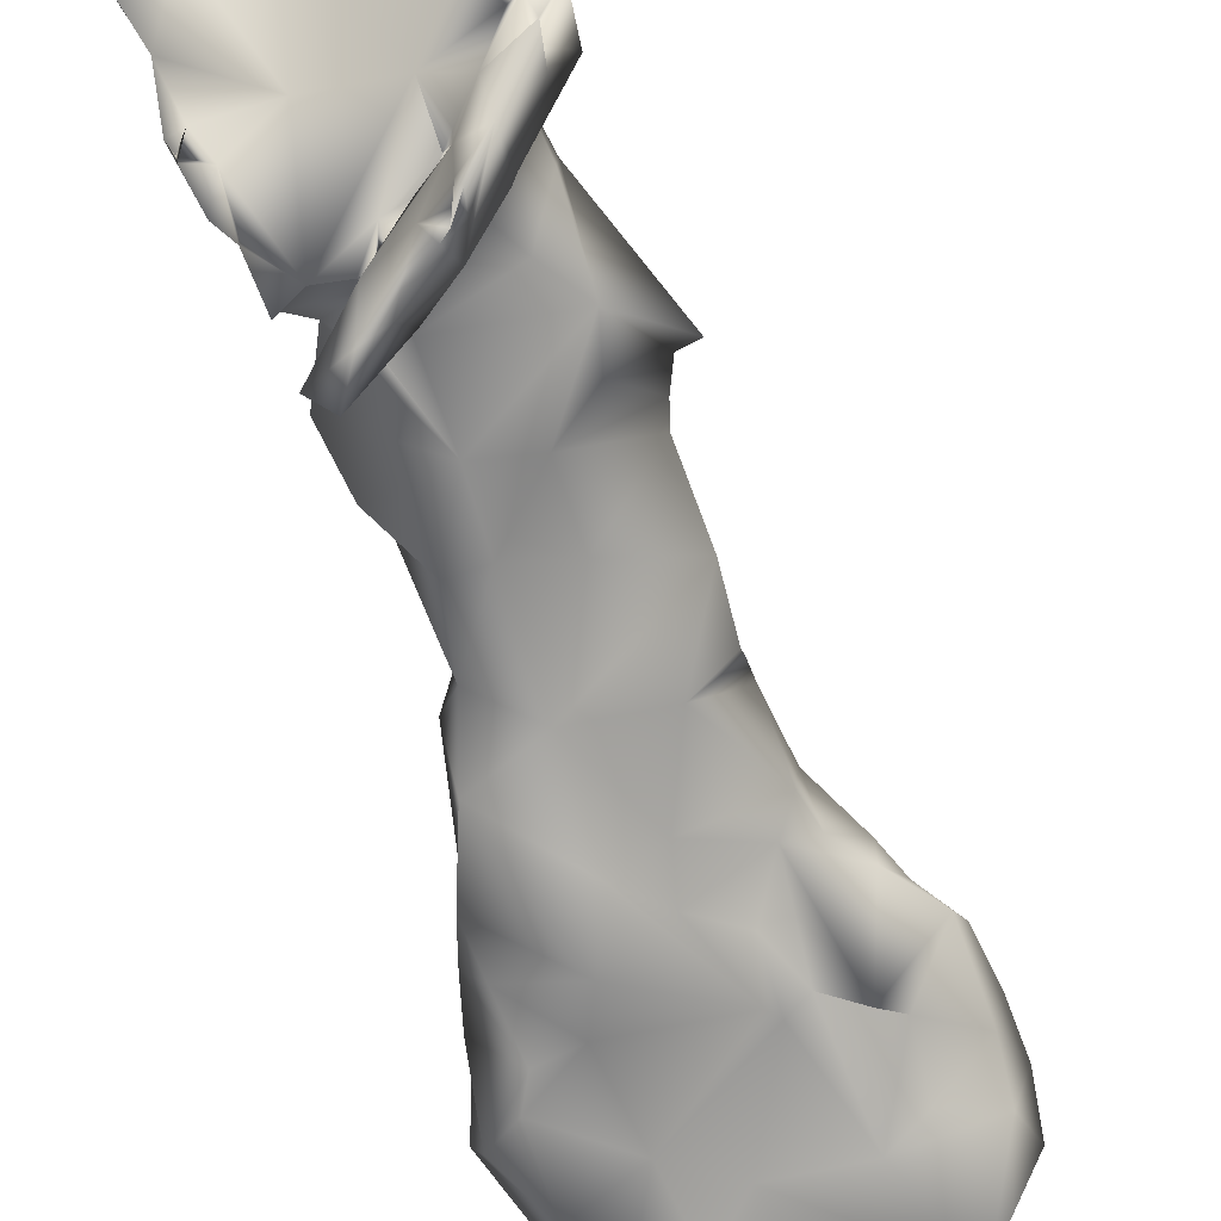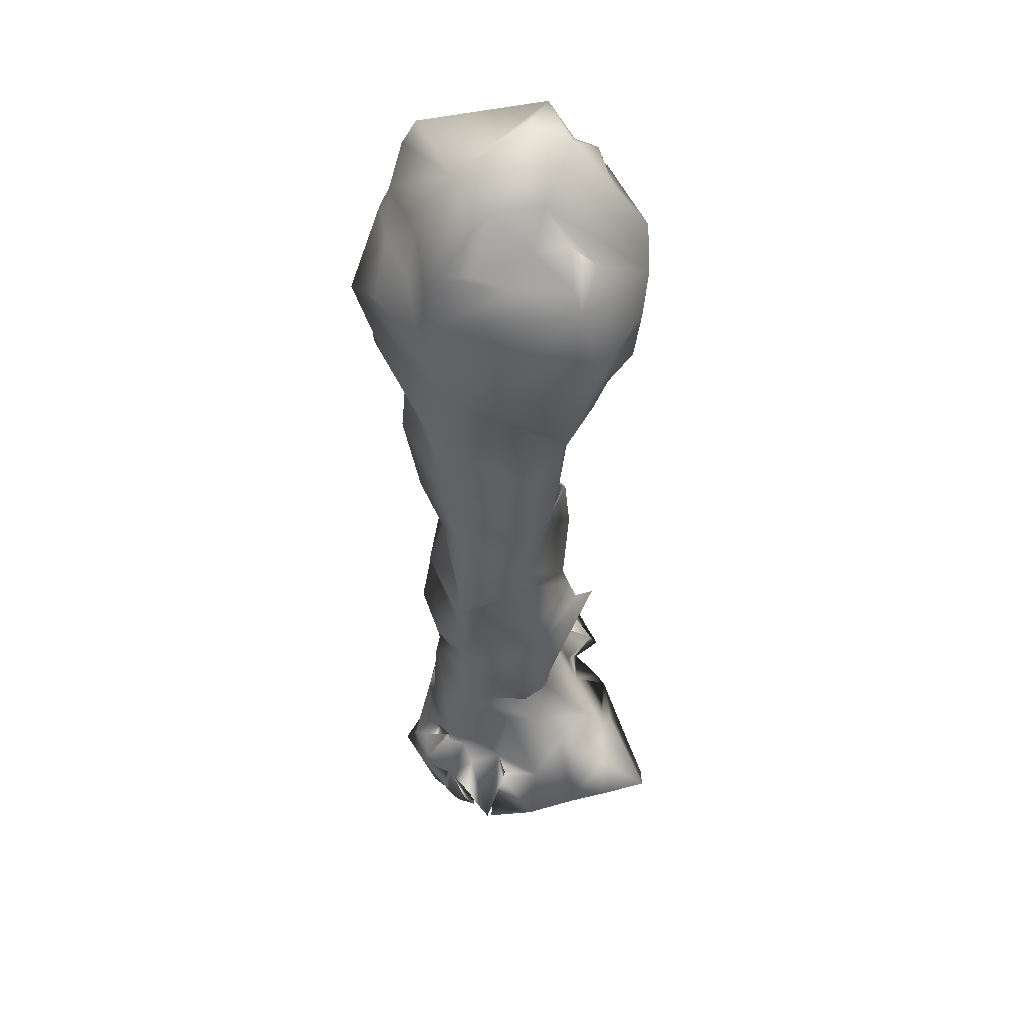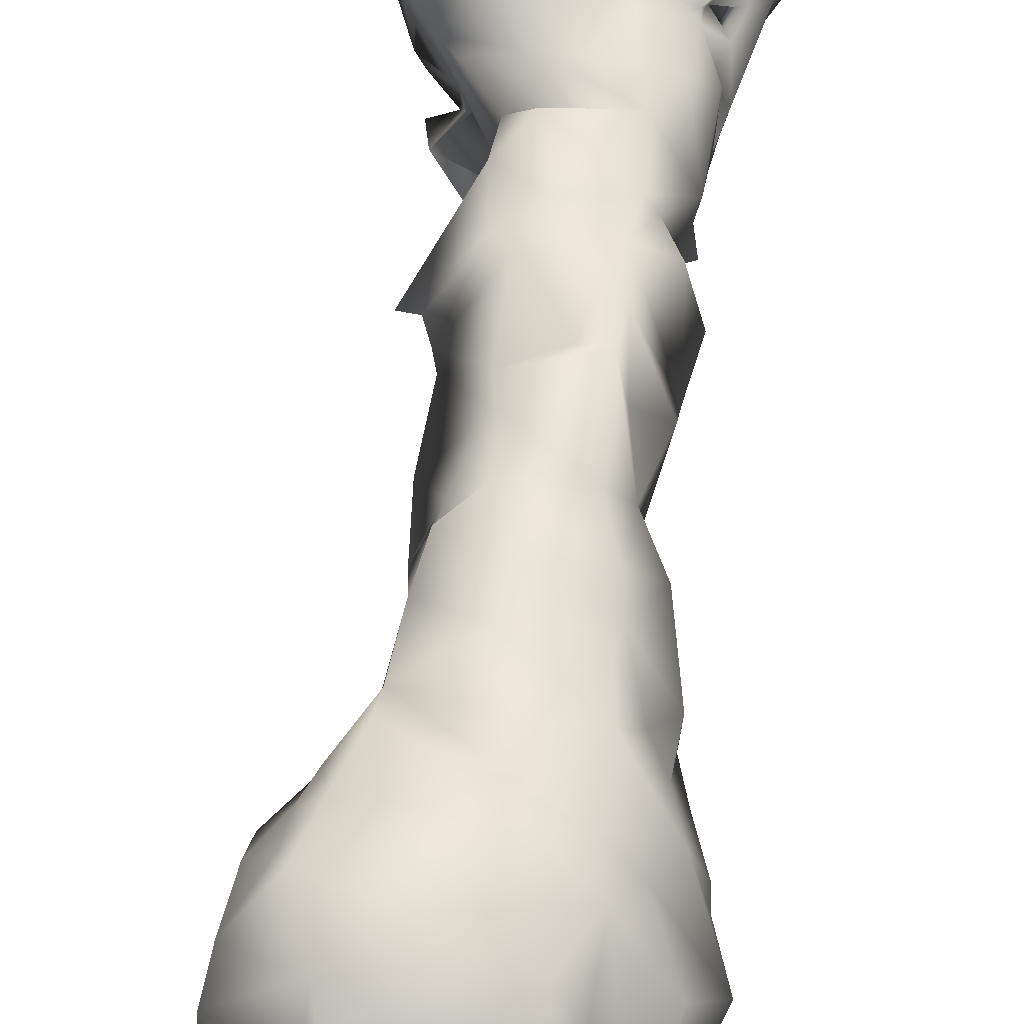
<metadata>
{"format":"obj","ext":"obj","renderer":"f3d","projection":"perspective","resolution":1024,"background":"white","views":[{"elev":-40.3,"azim":-162.5,"up":"+Y"},{"elev":63.8,"azim":177.8,"up":"+Z"},{"elev":41.8,"azim":6.8,"up":"+Y"}]}
</metadata>
<code>
o <bpy_struct,_Object("spine_22")>-simple_2.114
v -0.347 -0.1661 -0.3358
v -0.3193 -0.1264 -0.1908
v -0.1108 0.3146 -0.3727
v -0.4187 0.1224 -0.3924
v -0.4649 0.2736 -0.372
v -0.3709 0.1218 -0.2735
v -0.3401 -0.03966 -0.31
v -0.2026 -0.02758 -0.2757
v -0.3622 -0.01389 -0.3252
v -0.2629 0.01723 -0.1829
v -0.357 -0.01965 -0.3217
v -0.2972 0.1593 -0.1189
v -0.2176 -0.3961 -0.2795
v -0.1985 -0.3579 -0.2593
v -0.2591 -0.3323 -0.3024
v -0.2739 -0.09388 -0.2691
v -0.3169 -0.2225 -0.3337
v -0.2838 -0.1736 -0.2622
v -0.2107 -0.1635 -0.228
v -0.2906 -0.1885 -0.2252
v -0.228 -0.24 -0.1407
v -0.2204 -0.2573 -0.1374
v -0.1823 -0.2666 -0.2258
v -0.1623 -0.1832 -0.1751
v -0.1438 -0.1963 -0.1554
v -0.1438 -0.1963 -0.1554
v -0.3021 0.2892 -0.3035
v -0.06957 0.2362 -0.3327
v -0.03714 0.2933 -0.3196
v -0.01908 0.2759 -0.3031
v 0.03448 0.2134 -0.2952
v -0.01293 0.2656 -0.3163
v 0.01853 0.3747 -0.3502
v -0.02949 0.2917 -0.3061
v -0.007525 0.2486 -0.2303
v -0.2639 -0.08441 -0.2519
v -0.2455 -0.07434 -0.2392
v -0.2238 -0.0264 -0.134
v -0.1317 -0.1278 -0.22
v -0.1695 -0.1527 -0.1377
v -0.1651 -0.1602 -0.1261
v -0.2488 0.1569 -0.06287
v -0.1164 -0.2267 -0.0869
v -0.04226 0.2037 -0.02017
v -0.08784 -0.04795 0.04448
v -0.1949 -0.4302 -0.2557
v -0.1748 -0.4275 -0.2336
v -0.1954 -0.3754 -0.2363
v -0.1392 -0.365 -0.2139
v -0.09122 -0.4388 -0.1471
v -0.1952 -0.3678 -0.2028
v -0.1577 -0.3372 -0.1104
v -0.05203 -0.4727 -0.1548
v -0.01329 -0.5067 -0.09183
v 0.04441 -0.4402 -0.07522
v -0.03294 -0.3187 -0.109
v -0.1033 -0.2373 -0.1367
v -0.1376 -0.2767 -0.106
v -0.1195 -0.2301 -0.1372
v -0.09593 -0.2807 -0.07027
v -0.04692 -0.3079 -0.1073
v -0.05453 -0.306 -0.1074
v -0.08897 -0.2822 -0.09759
v -0.1204 -0.2806 -0.0576
v -0.07627 -0.3324 -0.03031
v -0.06362 -0.2591 -0.1375
v -0.03051 -0.3179 -0.1107
v 0.03206 -0.3035 -0.1033
v 0.06086 -0.2499 -0.08218
v -0.1695 -0.1527 -0.1377
v -0.08413 -0.157 -0.02039
v -0.1431 -0.05977 0.1571
v 0.05718 -0.06335 0.1466
v -0.1968 -0.06538 0.2542
v 0.01823 -0.1587 0.3717
v -0.4532 0.3639 -0.215
v -0.3261 0.3902 -0.221
v -0.3314 0.297 -0.1957
v -0.3352 0.1855 -0.1711
v -0.2338 0.4027 -0.2395
v -0.2687 0.3794 -0.2613
v 0.02201 0.4021 -0.3663
v -0.1011 0.4202 -0.2895
v -0.01841 0.3076 -0.2883
v 0.03436 0.4048 -0.3615
v -0.2486 0.2825 -0.13
v -0.1963 0.2624 -0.07439
v -0.1613 0.1266 0.05162
v -0.1224 0.2077 -0.02081
v -0.1229 0.324 -0.2096
v 0.07508 0.1551 0.04802
v -0.09249 0.1895 0.1111
v -0.297 -0.04608 0.3639
v -0.1783 0.07054 0.1412
v -0.1683 0.1292 0.1813
v -0.1464 0.09536 0.3296
v -0.05717 0.1048 0.2298
v -0.1661 -0.07546 0.3684
v -0.2458 -0.01436 0.4102
v -0.07578 -0.1134 0.4373
v -0.1045 0.09632 0.3783
v -0.2233 -0.03717 0.4619
v -0.2077 -0.04537 0.516
v -0.08446 -0.1827 0.5656
v -0.2267 -0.1417 0.6553
v -0.1062 0.05027 0.6083
v -0.0921 0.04339 0.6929
v -0.1343 -0.2324 0.8203
v -0.2134 -0.1696 0.8085
v -0.1611 -0.08177 0.7685
v -0.2098 -0.1536 0.8423
v -0.1885 -0.08776 0.9805
v -0.2095 -0.1531 0.8436
v -0.1692 -0.08927 0.8204
v -0.2251 -0.2448 1.022
v -0.3714 -0.2923 1.283
v -0.1878 -0.2918 1.067
v -0.242 -0.2638 1.1
v -0.1406 -0.3885 1.119
v -0.2599 -0.4393 1.266
v -0.1932 -0.4413 1.201
v -0.1649 -0.03229 0.8812
v -0.1978 -0.09954 1.157
v -0.3707 -0.235 1.393
v -0.2727 -0.1615 1.263
v -0.3108 -0.21 1.307
v -0.2965 -0.2756 1.175
v -0.309 -0.1625 1.434
v -0.2511 -0.1191 1.367
v -0.2808 -0.1259 1.491
v -0.3888 -0.3908 1.441
v -0.3922 -0.4763 1.509
v -0.2962 -0.4204 1.323
v -0.2928 -0.4949 1.441
v -0.2238 -0.5655 1.433
v -0.3672 -0.5923 1.578
v -0.326 -0.6719 1.583
v -0.2892 -0.589 1.77
v -0.2352 -0.6262 1.756
v -0.3919 -0.2869 1.499
v -0.4101 -0.3691 1.561
v -0.4114 -0.4736 1.609
v -0.1526 -0.4028 1.791
v -0.2336 -0.2052 1.619
v -0.2164 -0.242 1.679
v -0.278 -0.3215 1.659
v -0.2367 -0.3134 1.722
v -0.3237 -0.5159 1.713
v -0.2256 -0.5662 1.826
v 0.116 -0.1639 -0.1859
v 0.1018 -0.2551 -0.1416
v 0.1008 -0.2459 -0.1409
v 0.144 -0.1223 -0.2173
v 0.155 -0.1722 -0.2087
v 0.1696 -0.1404 -0.2196
v 0.1302 -0.2306 -0.1664
v 0.1585 0.1851 -0.3535
v 0.09967 0.2227 -0.3235
v 0.07611 0.2954 -0.3412
v 0.1006 0.3446 -0.3872
v 0.1274 0.3317 -0.4046
v 0.1694 0.2829 -0.4122
v 0.2 0.2538 -0.4251
v 0.1564 0.301 -0.4116
v 0.07195 0.3515 -0.3563
v 0.09569 0.3277 -0.3515
v 0.07661 0.3598 -0.3744
v 0.115 0.2769 -0.336
v 0.1461 0.2735 -0.3051
v 0.07722 0.2765 -0.2024
v 0.1625 0.2888 -0.4094
v 0.1603 0.243 -0.3538
v 0.2335 0.2204 -0.3405
v 0.1328 0.1401 -0.2785
v 0.1517 0.1581 -0.2669
v 0.2194 0.1531 -0.2714
v 0.1523 0.2667 -0.3251
v 0.1427 0.2161 -0.1647
v 0.2884 0.1049 -0.4283
v 0.2206 0.0487 -0.3242
v 0.2573 0.118 -0.3486
v 0.2157 0.2178 -0.2944
v 0.03234 -0.08126 -0.1905
v 0.1766 -0.03786 -0.2589
v 0.1396 0.09572 -0.2925
v 0.2039 0.04115 -0.1413
v 0.1781 -3e-06 -0.05395
v 0.1565 -0.1627 -0.2114
v 0.1869 -0.02913 -0.156
v 0.03947 0.219 -0.1583
v 0.09967 0.222 -0.1836
v 0.1517 0.1581 -0.2669
v 0.1473 0.1701 -0.2382
v 0.1517 0.1581 -0.2669
v 0.1972 0.1269 -0.2055
v 0.1517 0.1581 -0.2669
v 0.1629 0.1081 -0.1134
v 0.1462 0.1925 -0.1547
v 0.1896 0.1167 -0.08514
v 0.1346 0.1576 -0.05199
v 0.1805 0.002868 -0.05553
v 0.1732 0.008804 0.07533
v 0.1805 0.00534 -0.05672
v 0.07653 -0.3349 -0.09273
v 0.05003 -0.178 -0.04296
v 0.02524 -0.06595 0.05313
v 0.1018 -0.01233 0.02667
v 0.1747 -0.06677 0.1469
v 0.1572 -0.01741 0.08311
v 0.1448 -0.0398 0.2
v 0.03306 -0.07273 0.2306
v 0.08402 -0.05646 0.2192
v 0.07834 -0.07888 0.2531
v 0.07853 -0.07934 0.2529
v 0.2006 -0.07645 0.3202
v 0.02083 -0.2101 0.5087
v 0.1734 -0.1446 0.4243
v 0.08788 -0.231 0.499
v 0.05461 0.1944 -0.02957
v 0.08321 0.1089 0.213
v 0.1129 0.06381 0.2072
v 0.07332 0.1214 0.3522
v 0.08932 0.09488 0.4884
v 0.1598 0.03425 0.2844
v 0.01363 0.07922 0.5662
v 0.08027 0.11 0.612
v 0.07859 -0.003929 0.7967
v -0.07854 0.02167 0.8229
v 0.1184 -0.2682 0.6573
v 0.1727 -0.08881 0.536
v 0.128 -0.1039 0.7196
v 0.1019 -0.00179 0.6136
v 0.02684 -0.2782 0.7628
v -0.08125 -0.36 0.928
v 0.008068 -0.4065 0.939
v 0.1522 -0.3627 0.7649
v 0.1206 -0.0777 0.8934
v 0.1867 -0.2108 0.7751
v 0.226 -0.2932 0.9693
v 0.2166 -0.4062 0.9432
v 0.133 -0.09867 0.9893
v 0.1771 -0.2404 1.06
v 0.1231 -0.1006 1.054
v -0.05851 -0.3998 1.032
v -0.1271 -0.4574 1.2
v -0.1455 -0.4616 1.227
v 0.04741 -0.501 1.012
v 0.193 -0.4796 1.006
v 0.09595 -0.5092 1.131
v 0.06956 -0.5725 1.333
v 0.1699 -0.5501 1.11
v 0.1986 -0.5844 1.165
v -0.02086 -0.02481 0.9523
v -0.05382 -0.06598 1.046
v 0.1378 -0.1202 1.182
v -0.1996 -0.06562 1.251
v -0.105 -0.1659 1.524
v 0.01191 -0.1225 1.358
v 0.1202 -0.1782 1.329
v 0.1562 -0.2098 1.436
v 0.2141 -0.3585 1.051
v 0.244 -0.4286 1.034
v 0.2877 -0.4285 1.182
v 0.2759 -0.5825 1.239
v 0.2913 -0.4523 1.224
v 0.1979 -0.2888 1.313
v 0.251 -0.3497 1.189
v 0.3349 -0.4924 1.348
v 0.2696 -0.3927 1.447
v -0.037 -0.5599 1.451
v -0.106 -0.6639 1.647
v 0.202 -0.6463 1.343
v 0.03163 -0.6659 1.461
v 0.147 -0.6847 1.467
v -0.06577 -0.6986 1.684
v -0.1745 -0.6995 1.81
v 0.1156 -0.6989 1.601
v -0.01527 -0.6773 1.58
v 0.06432 -0.5073 1.783
v 0.1458 -0.6839 1.77
v 0.08817 -0.236 1.565
v -0.07056 -0.2599 1.659
v -0.2122 -0.3395 1.718
v -0.1209 -0.341 1.696
v 0.1407 -0.3372 1.561
v 0.09797 -0.4069 1.738
v 0.1078 -0.2999 1.659
v 0.02473 -0.297 1.67
v -0.01954 -0.3766 1.814
v -0.1075 -0.5762 1.866
v -0.04095 -0.5079 1.855
v 0.2492 -0.6003 1.544
v 0.234 -0.5014 1.536
v 0.2223 -0.6205 1.589
v 0.1842 -0.6787 1.695
v 0.1844 -0.3973 1.526
v 0.1558 -0.4427 1.646
f 4 76 5
f 10 79 11
f 10 11 9
f 7 10 9
f 7 11 8
f 6 76 4
f 19 18 16
f 18 19 17
f 25 23 24
f 19 23 15
f 17 19 15
f 20 18 17
f 15 20 17
f 39 25 24
f 27 81 3
f 33 32 29
f 35 84 34
f 35 34 30
f 28 34 32
f 30 28 29
f 32 34 29
f 29 34 30
f 28 8 3
f 2 36 16
f 2 37 36
f 39 19 37
f 40 2 21
f 37 38 10
f 37 10 36
f 2 41 37
f 41 38 37
f 38 12 10
f 31 39 8
f 183 39 31
f 31 8 28
f 37 16 8
f 36 10 16
f 18 20 2
f 10 7 16
f 2 16 1
f 20 21 2
f 49 47 46
f 48 49 46
f 48 13 46
f 52 22 15
f 53 50 49
f 58 63 62
f 64 52 65
f 66 68 67
f 56 53 49
f 61 67 62
f 64 63 60
f 14 23 49
f 59 22 57
f 52 58 22
f 52 51 47
f 50 52 47
f 51 13 48
f 55 54 53
f 43 71 45
f 73 72 45
f 43 41 70
f 63 43 60
f 75 100 74
f 49 48 14
f 59 23 26
f 66 59 26
f 22 26 25
f 40 43 70
f 40 22 25
f 59 43 26
f 79 78 76
f 80 3 81
f 77 80 81
f 3 83 82
f 85 33 84
f 84 83 90
f 83 80 90
f 12 86 79
f 79 86 78
f 89 12 42
f 90 44 35
f 91 89 88
f 91 44 89
f 89 90 87
f 95 96 97
f 94 95 88
f 95 92 88
f 97 92 95
f 102 101 96
f 93 96 95
f 74 93 95
f 102 99 98
f 104 105 103
f 233 105 104
f 106 101 102
f 106 225 101
f 105 110 107
f 100 98 74
f 98 99 74
f 108 105 233
f 109 110 105
f 113 112 111
f 111 114 113
f 115 112 108
f 127 120 116
f 117 120 127
f 121 120 117
f 125 123 118
f 126 125 127
f 127 125 118
f 116 126 127
f 117 118 115
f 133 134 131
f 134 132 131
f 134 135 132
f 135 270 137
f 148 137 139
f 131 124 116
f 132 142 141
f 143 146 141
f 144 257 130
f 146 147 144
f 283 147 146
f 142 143 141
f 138 149 148
f 131 116 133
f 130 128 140
f 68 152 151
f 153 155 154
f 150 156 151
f 156 152 151
f 185 157 179
f 159 160 161
f 159 166 165
f 169 168 167
f 166 169 165
f 157 172 171
f 172 173 171
f 176 175 174
f 158 172 157
f 168 177 167
f 169 177 168
f 158 168 167
f 177 172 171
f 172 177 173
f 170 169 166
f 158 31 159
f 177 182 173
f 179 180 185
f 176 181 182
f 159 165 160
f 160 167 161
f 169 160 165
f 164 171 162
f 185 184 183
f 155 156 188
f 187 156 189
f 187 205 156
f 190 191 35
f 196 195 194
f 193 194 192
f 200 199 198
f 178 198 193
f 178 193 196
f 199 197 198
f 198 197 195
f 190 198 191
f 199 202 203
f 180 186 184
f 197 203 201
f 203 187 201
f 186 181 195
f 201 187 189
f 184 155 153
f 189 184 186
f 155 188 154
f 156 154 188
f 150 188 154
f 175 192 174
f 192 176 174
f 175 196 193
f 178 196 182
f 158 192 185
f 185 192 174
f 69 68 204
f 207 209 208
f 207 208 206
f 206 208 73
f 212 210 213
f 210 214 213
f 212 214 211
f 214 75 213
f 210 209 202
f 73 210 212
f 218 216 75
f 206 205 187
f 187 209 207
f 207 206 187
f 202 209 187
f 220 221 202
f 222 96 101
f 217 215 224
f 222 217 224
f 222 223 217
f 222 224 221
f 222 220 96
f 216 233 104
f 227 226 107
f 228 227 107
f 231 229 230
f 231 232 226
f 232 230 223
f 231 230 232
f 225 223 222
f 92 220 91
f 233 235 234
f 239 236 238
f 229 236 233
f 238 236 229
f 240 236 239
f 227 237 231
f 108 233 234
f 244 245 119
f 248 251 249
f 249 250 245
f 250 249 252
f 244 119 117
f 245 246 119
f 253 237 228
f 123 256 259
f 256 258 259
f 255 254 123
f 259 255 123
f 129 258 256
f 261 240 239
f 242 261 239
f 261 263 262
f 263 264 251
f 266 269 268
f 267 263 261
f 267 265 263
f 242 255 261
f 262 251 248
f 259 266 267
f 236 240 247
f 261 262 240
f 250 273 270
f 250 270 246
f 250 274 273
f 275 276 139
f 139 137 271
f 275 139 271
f 278 277 275
f 280 275 277
f 275 280 276
f 281 257 144
f 281 144 282
f 143 284 283
f 147 283 145
f 287 281 282
f 286 287 289
f 282 284 288
f 290 279 291
f 291 279 289
f 289 279 286
f 268 292 272
f 293 292 269
f 272 292 274
f 285 296 260
f 297 279 294
f 279 297 286
f 286 297 285
f 149 139 276
f 279 290 276
f 277 278 273
f 294 295 277
f 190 35 44
f 206 69 205
f 206 73 45
f 206 45 71
f 110 228 107
f 100 216 104
f 119 246 121
f 122 228 114
f 147 145 144
f 246 135 121
f 90 35 30
f 82 33 3
f 84 30 34
f 72 74 94
f 85 170 166
f 191 170 35
f 224 215 210
f 229 233 216
f 228 110 114
f 33 85 165
f 81 27 4
f 4 5 81
f 9 4 8 11
f 7 9 11
f 4 9 6
f 88 38 41 45
f 6 79 76
f 18 17 16
f 20 15 21
f 15 22 21
f 19 24 23
f 23 14 15
f 39 24 19
f 39 66 26
f 39 68 66
f 39 26 25
f 23 25 26
f 13 15 14
f 28 3 29
f 3 33 29
f 28 30 34
f 28 32 31
f 40 41 2
f 88 42 38
f 38 42 12
f 8 39 37
f 10 12 79
f 1 17 18 2
f 16 17 1
f 25 26 43 40
f 3 4 27
f 8 16 7
f 16 37 19
f 48 46 47 51
f 3 8 4
f 66 61 62 63
f 51 52 15
f 53 54 50
f 23 56 49
f 57 58 62 61
f 63 60 59 66
f 71 67 68 69
f 58 60 63
f 65 55 56
f 55 65 54
f 62 67 71 63
f 54 65 50
f 61 66 67
f 56 23 57 61
f 61 62 56
f 64 60 58 52
f 50 65 52
f 65 62 63 64
f 87 86 12 89
f 67 65 56
f 65 67 62
f 62 67 56
f 49 50 47
f 58 57 22
f 56 55 53
f 72 211 74
f 211 75 74
f 72 73 211
f 22 70 21
f 59 60 43
f 63 71 43
f 48 46 14
f 13 14 46
f 59 57 23
f 13 51 15
f 22 59 26
f 40 70 41
f 21 70 40
f 41 43 45
f 40 70 22
f 76 77 81
f 83 84 33
f 3 80 83
f 82 83 33
f 80 87 90
f 86 87 80
f 42 88 89
f 89 44 90
f 88 92 91
f 113 109 108 112
f 78 77 76
f 78 86 80
f 78 80 77
f 94 74 95
f 102 96 99
f 99 96 93
f 100 102 98
f 103 100 104
f 100 103 102
f 103 106 102
f 105 107 103
f 103 107 106
f 93 74 99
f 256 123 125 129
f 109 113 111
f 109 111 110
f 110 113 114
f 111 113 110
f 111 112 114
f 108 109 105
f 234 115 108
f 118 117 127
f 121 133 120
f 120 133 116
f 117 119 121
f 126 128 129
f 128 130 129
f 124 126 116
f 128 126 124
f 123 112 115 118
f 126 129 125
f 114 112 122
f 140 124 131 141
f 133 135 134
f 137 136 132
f 132 136 142
f 135 137 132
f 136 137 148
f 148 142 136
f 148 139 138
f 131 132 141
f 68 183 150 152
f 144 130 140
f 141 144 140
f 146 143 283
f 141 146 144
f 148 149 143
f 148 143 142
f 121 135 133
f 124 140 128
f 150 151 152
f 164 162 158 161
f 154 156 150
f 181 179 173 182
f 159 167 168
f 176 182 175
f 178 182 169
f 158 171 172
f 158 157 174
f 158 159 168
f 169 182 177
f 181 180 179
f 163 179 157
f 185 174 157
f 173 179 163
f 162 163 157 171
f 160 169 167
f 159 161 167
f 162 171 173 163
f 161 167 177 164
f 158 167 161
f 164 177 171
f 158 162 171
f 193 198 195 196
f 185 180 184
f 153 183 184
f 183 153 150
f 189 156 155
f 153 188 150
f 75 214 210 215
f 193 196 194
f 191 198 178
f 190 200 198
f 195 197 186
f 197 201 186
f 200 91 202
f 181 186 180
f 195 176 194
f 201 203 186
f 197 199 203
f 203 202 187
f 202 199 200
f 185 183 31
f 176 195 181
f 186 203 189
f 189 155 184
f 203 201 189
f 153 154 188
f 31 158 185
f 175 193 192
f 192 194 176
f 175 182 196
f 158 174 192
f 191 178 169
f 208 210 73
f 212 213 214
f 211 214 213
f 204 151 152 69
f 211 213 75
f 210 208 209
f 73 212 211
f 217 218 75
f 100 75 216
f 215 217 75
f 69 152 156 205
f 68 151 204
f 245 244 235 247
f 91 220 202
f 91 200 219
f 96 220 97
f 221 220 222
f 106 226 225
f 225 226 223
f 223 226 232
f 230 218 217
f 217 223 230
f 229 231 238
f 227 231 226
f 107 226 106
f 231 237 238
f 238 237 241
f 242 239 241
f 243 242 241
f 255 242 243
f 236 247 235
f 237 227 228
f 238 241 239
f 236 235 233
f 278 271 270 273
f 247 240 248
f 247 248 249
f 9 11 79 6
f 251 252 249
f 247 249 245
f 254 255 243
f 253 241 237
f 254 243 253
f 122 254 253
f 253 243 241
f 257 258 129
f 255 259 267
f 258 260 259
f 257 260 258
f 262 263 251
f 264 252 251
f 265 264 263
f 268 264 265
f 255 267 261
f 267 266 268
f 267 268 265
f 260 266 259
f 266 260 269
f 234 244 117
f 235 244 234
f 240 262 248
f 246 270 135
f 270 271 137
f 274 277 273
f 246 245 250
f 145 283 284 282
f 280 279 276
f 271 278 275
f 145 282 144
f 166 32 33 165
f 281 285 260
f 289 287 288
f 289 288 284
f 287 285 281
f 288 287 282
f 149 290 291
f 291 289 143
f 149 291 143
f 274 294 277
f 274 292 294
f 269 292 268
f 296 293 269
f 293 297 294
f 293 294 292
f 279 280 295
f 269 260 296
f 285 297 296
f 252 272 250
f 250 272 274
f 295 280 277
f 287 286 285
f 297 293 296
f 290 149 276
f 143 289 284
f 279 295 294
f 281 260 257
f 252 264 272
f 264 268 272
f 85 84 35 170
f 32 166 159
f 32 159 31
f 68 39 183
f 206 71 69
f 88 45 72 94
f 44 219 190
f 44 91 219
f 97 220 92
f 101 225 222
f 234 117 115
f 253 228 122
f 123 254 112
f 112 254 122
f 130 257 129
f 139 149 138
f 76 81 5
f 84 90 30
f 85 166 165
f 190 219 200
f 170 191 169
f 202 221 210
f 210 221 224
f 230 229 218
f 218 229 216

</code>
